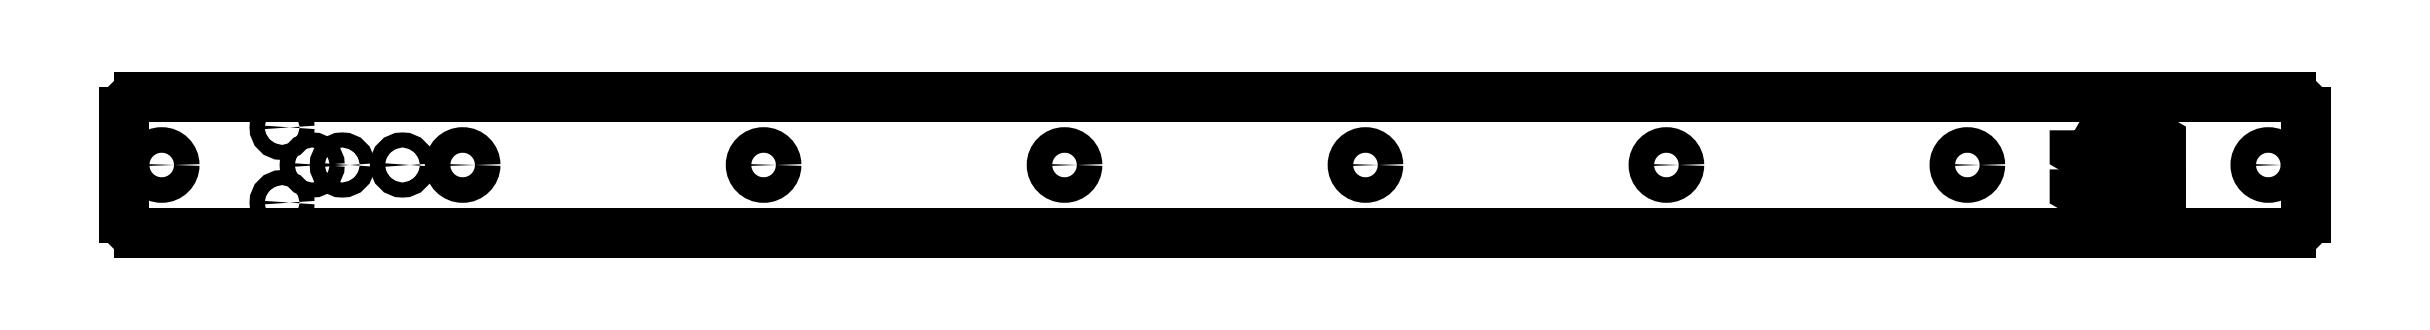
<metadata>
{"format":"dxf","ext":"dxf","renderer":"ezdxf+matplotlib","layout":"modelspace","background":"white","min_lineweight":24,"dpi":150}
</metadata>
<code>
0
SECTION
2
ENTITIES
0
CIRCLE
8
0
10
39
20
28.11
30
0
40
1
210
-1.445e-39
220
-2.581e-62
230
1
0
CIRCLE
8
0
10
39
20
38.11
30
0
40
1
210
-1.445e-39
220
-2.581e-62
230
1
0
ARC
8
0
10
306
20
26.11
30
-1.205e-42
40
2
210
3.546e-31
220
5.049e-29
230
1
50
-90
51
0
0
LINE
8
0
10
308
20
26.11
30
5.304e-29
11
308
21
40.11
31
0
0
ARC
8
0
10
306
20
40.11
30
-7.567e-43
40
2
210
-1.411e-38
220
5.049e-29
230
1
50
0
51
90
0
LINE
8
0
10
306
20
42.11
30
1.01e-28
11
20
21
42.11
31
-4.137e-37
0
ARC
8
0
10
20
20
40.11
30
4.834e-43
40
2
210
-3.68e-28
220
2.068e-37
230
1
50
90
51
180
0
LINE
8
0
10
18
20
40.11
30
-2.595e-29
11
18
21
26.11
31
0
0
ARC
8
0
10
20
20
26.11
30
1.401e-44
40
2
210
-9.719e-30
220
-5.049e-29
230
1
50
180
51
270
0
LINE
8
0
10
20
20
24.11
30
5.795e-45
11
306
21
24.11
31
1.01e-28
0
CIRCLE
8
0
10
103
20
33.11
30
-1.776e-14
40
1.7
210
-1.445e-39
220
-2.581e-62
230
1
0
CIRCLE
8
0
10
143
20
33.11
30
0
40
1.7
210
-1.445e-39
220
-2.581e-62
230
1
0
CIRCLE
8
0
10
223
20
33.11
30
0
40
1.7
210
-1.445e-39
220
-2.581e-62
230
1
0
CIRCLE
8
0
10
183
20
33.11
30
0
40
1.7
210
-1.262e-29
220
5.049e-29
230
1
0
CIRCLE
8
0
10
63
20
33.11
30
-1.776e-14
40
1.7
210
-1.445e-39
220
-2.581e-62
230
1
0
CIRCLE
8
0
10
303
20
33.11
30
-1.776e-14
40
1.7
210
-1.262e-29
220
5.049e-29
230
1
0
CIRCLE
8
0
10
55
20
33.11
30
0
40
1
210
-1.445e-39
220
5.049e-29
230
1
0
CIRCLE
8
0
10
263
20
33.11
30
0
40
1.7
210
-1.445e-39
220
-2.581e-62
230
1
0
CIRCLE
8
0
10
43
20
33.11
30
-1.776e-14
40
1
210
-1.445e-39
220
-2.581e-62
230
1
0
CIRCLE
8
0
10
47
20
33.11
30
0
40
1
210
-1.445e-39
220
-2.581e-62
230
1
0
CIRCLE
8
0
10
23
20
33.11
30
-1.776e-14
40
1.7
210
1.262e-29
220
2.254e-52
230
1
0
LWPOLYLINE
8
0
90
4
70
1
43
0
10
283
20
37
10
288.7
20
33.69
10
288.7
20
36.29
10
283
20
39.6
0
LWPOLYLINE
8
0
90
4
70
1
43
0
10
277.3
20
37.72
10
277.3
20
35.12
10
288.7
20
28.5
10
288.7
20
31.09
0
LWPOLYLINE
8
0
90
4
70
1
43
0
10
277.3
20
32.52
10
277.3
20
29.92
10
283
20
26.61
10
283
20
29.21
0
ENDSEC
0
EOF

</code>
